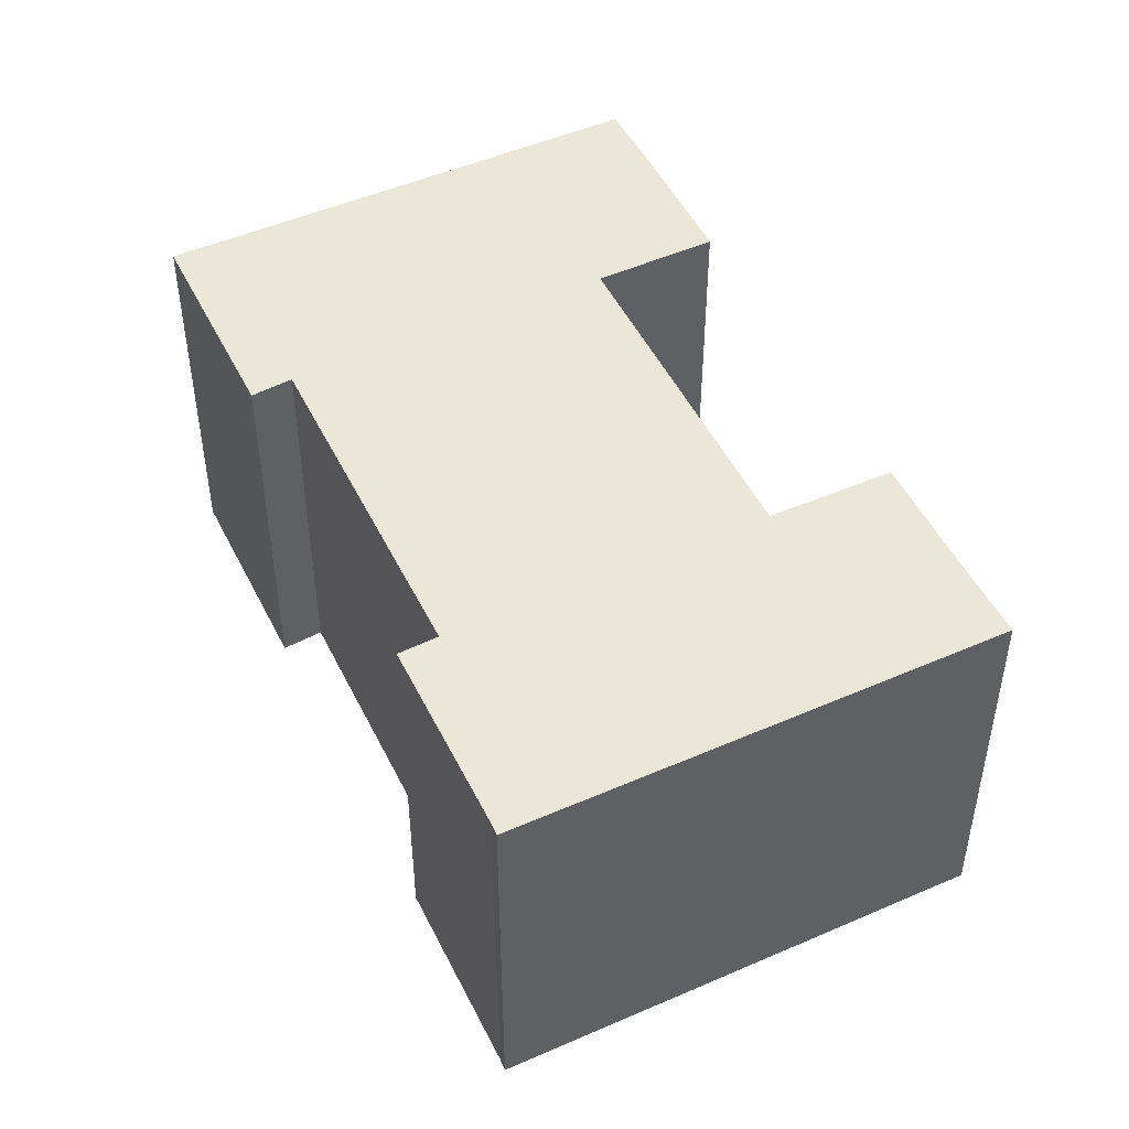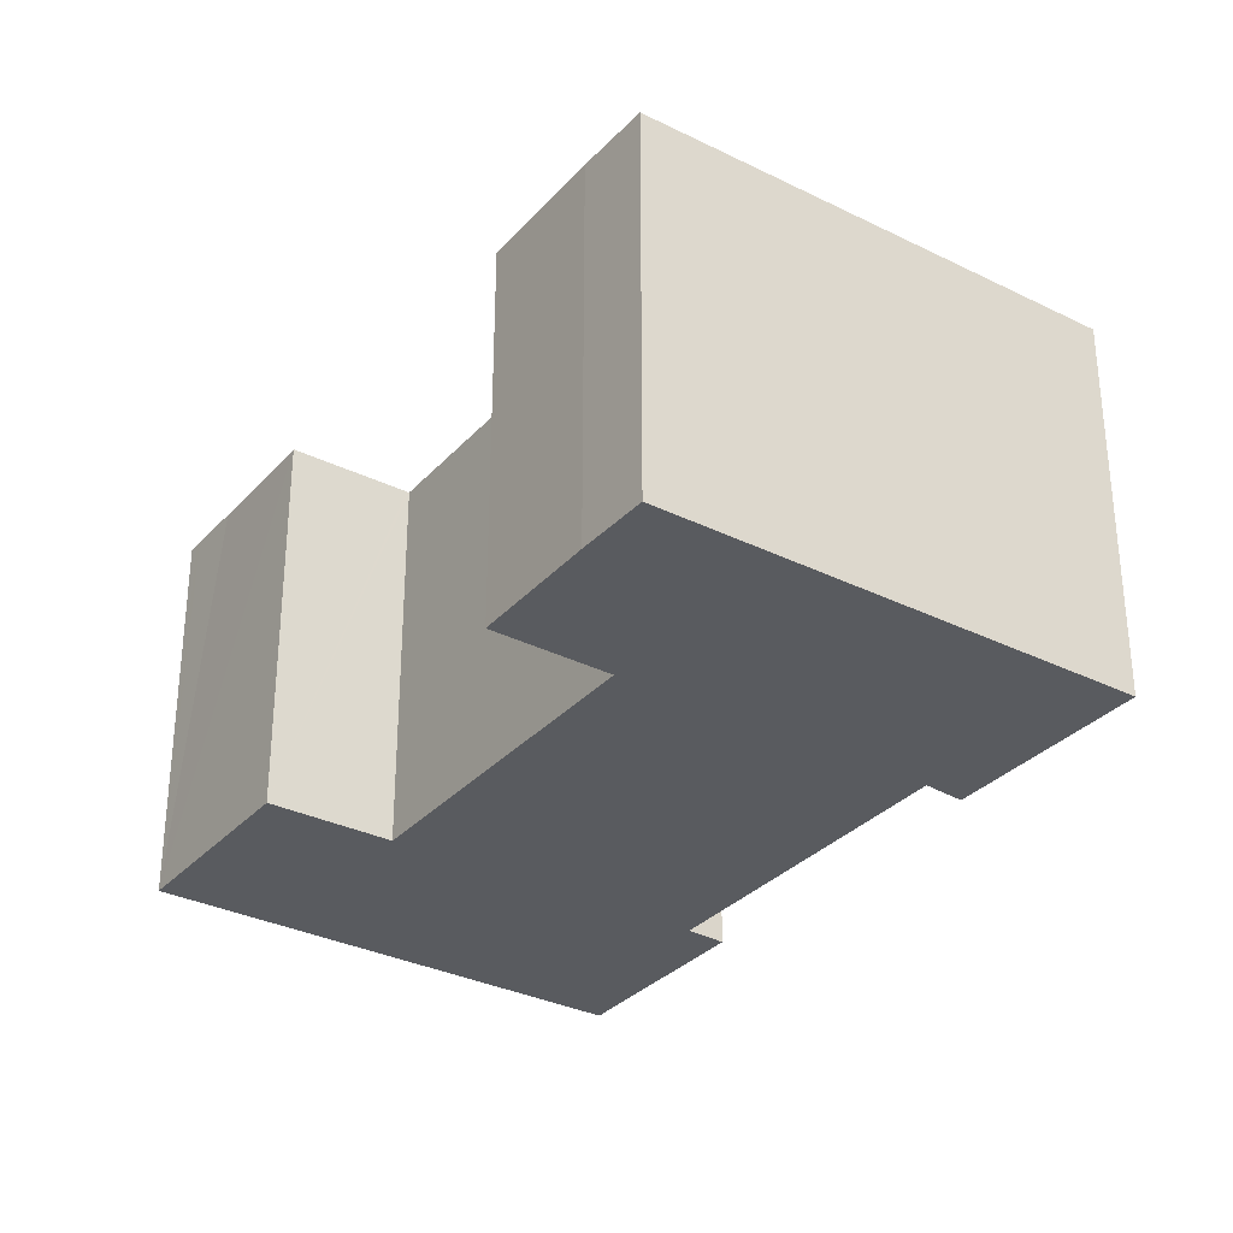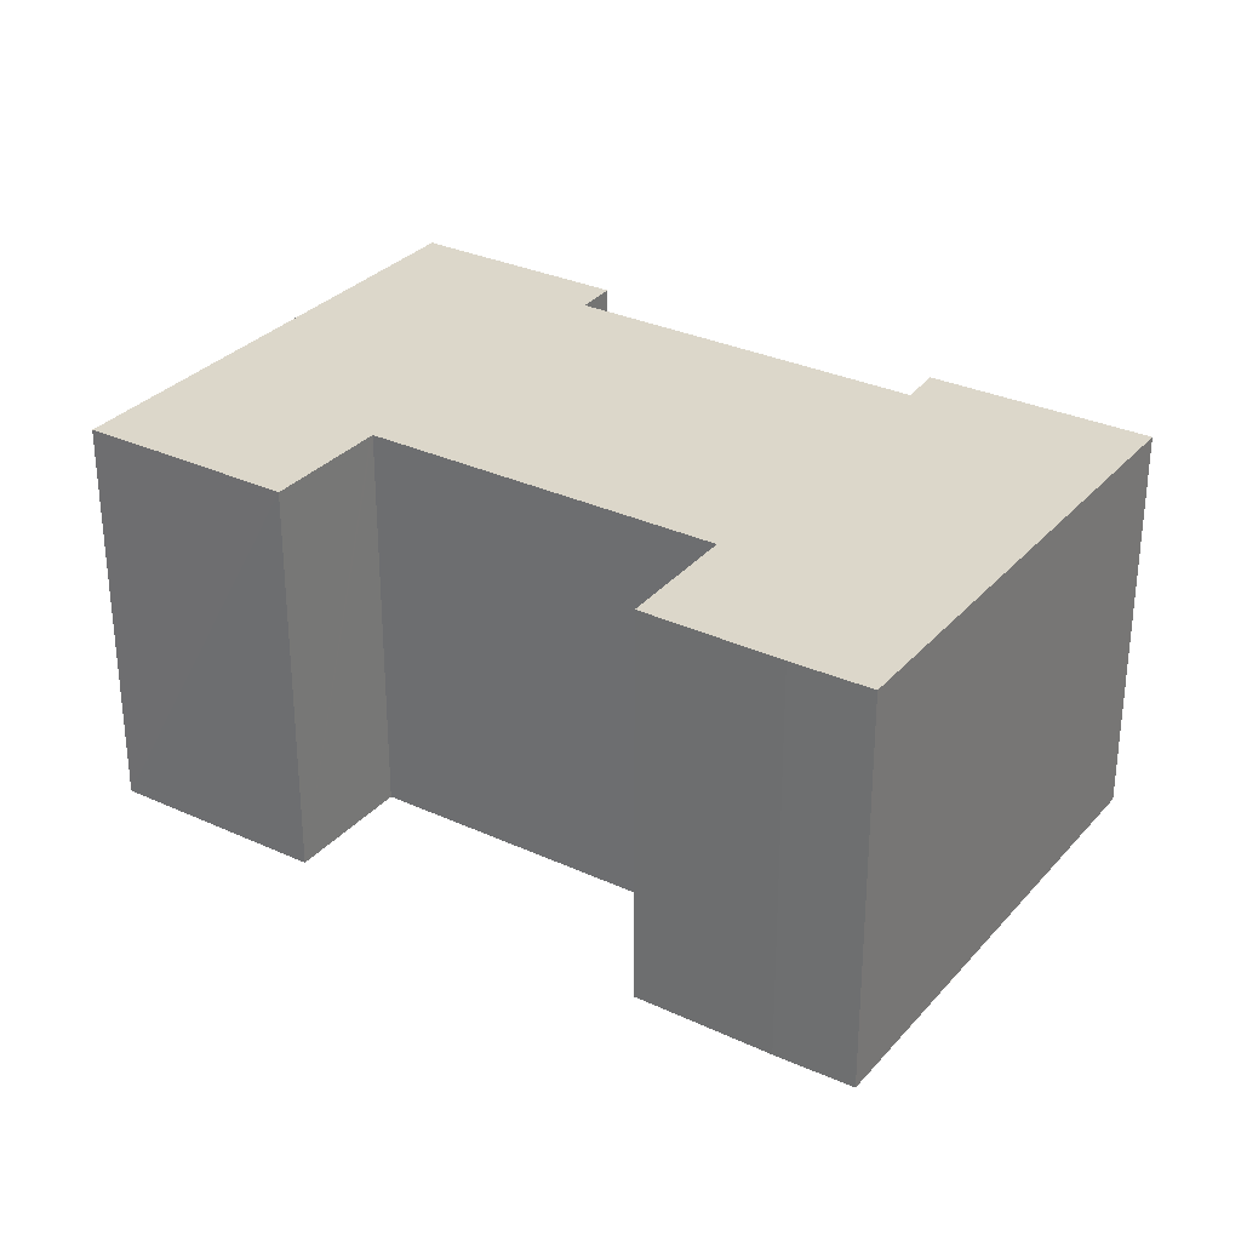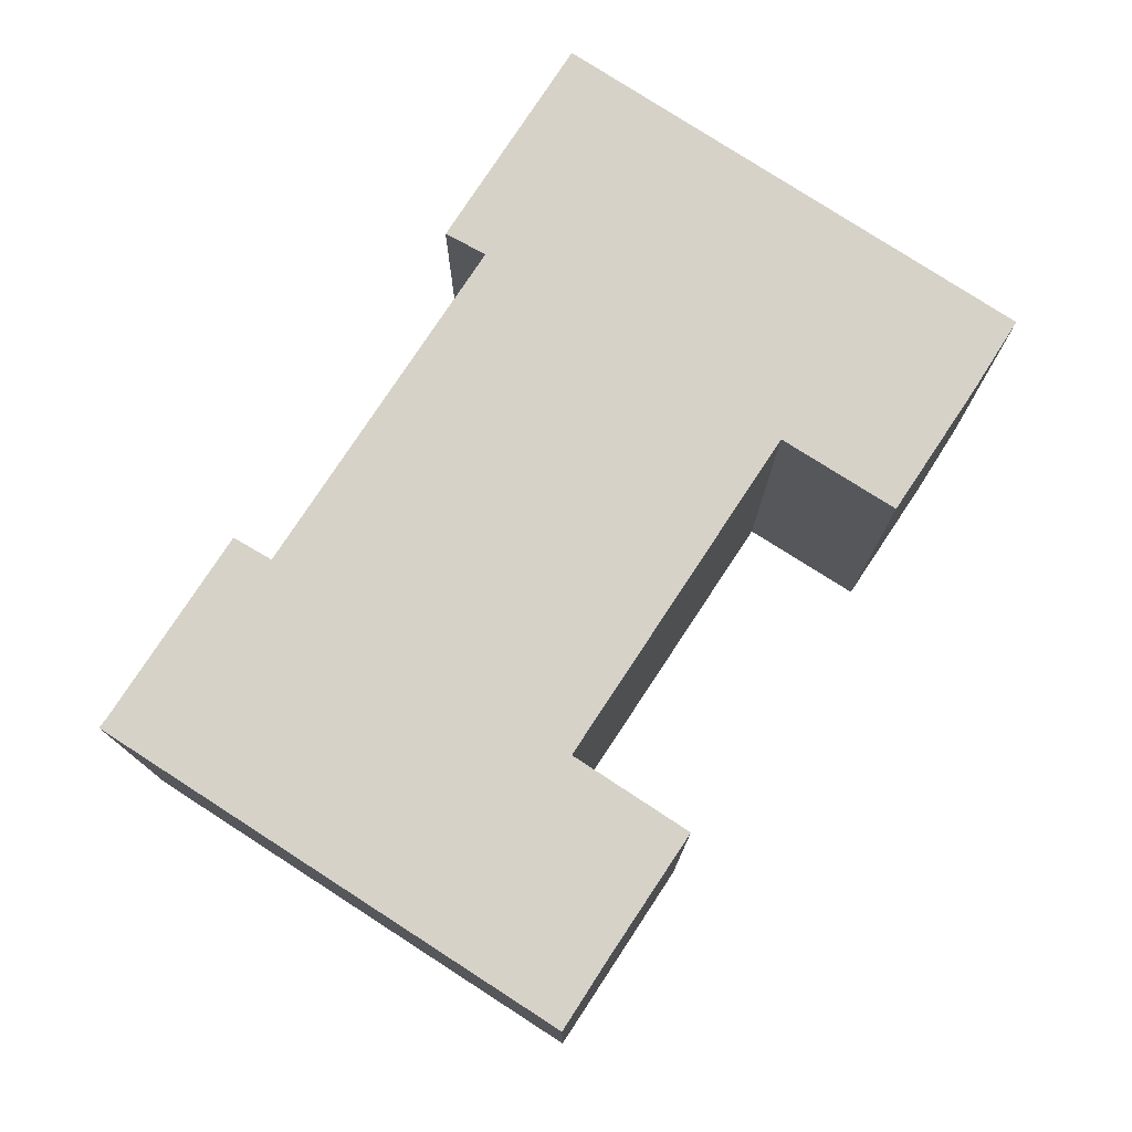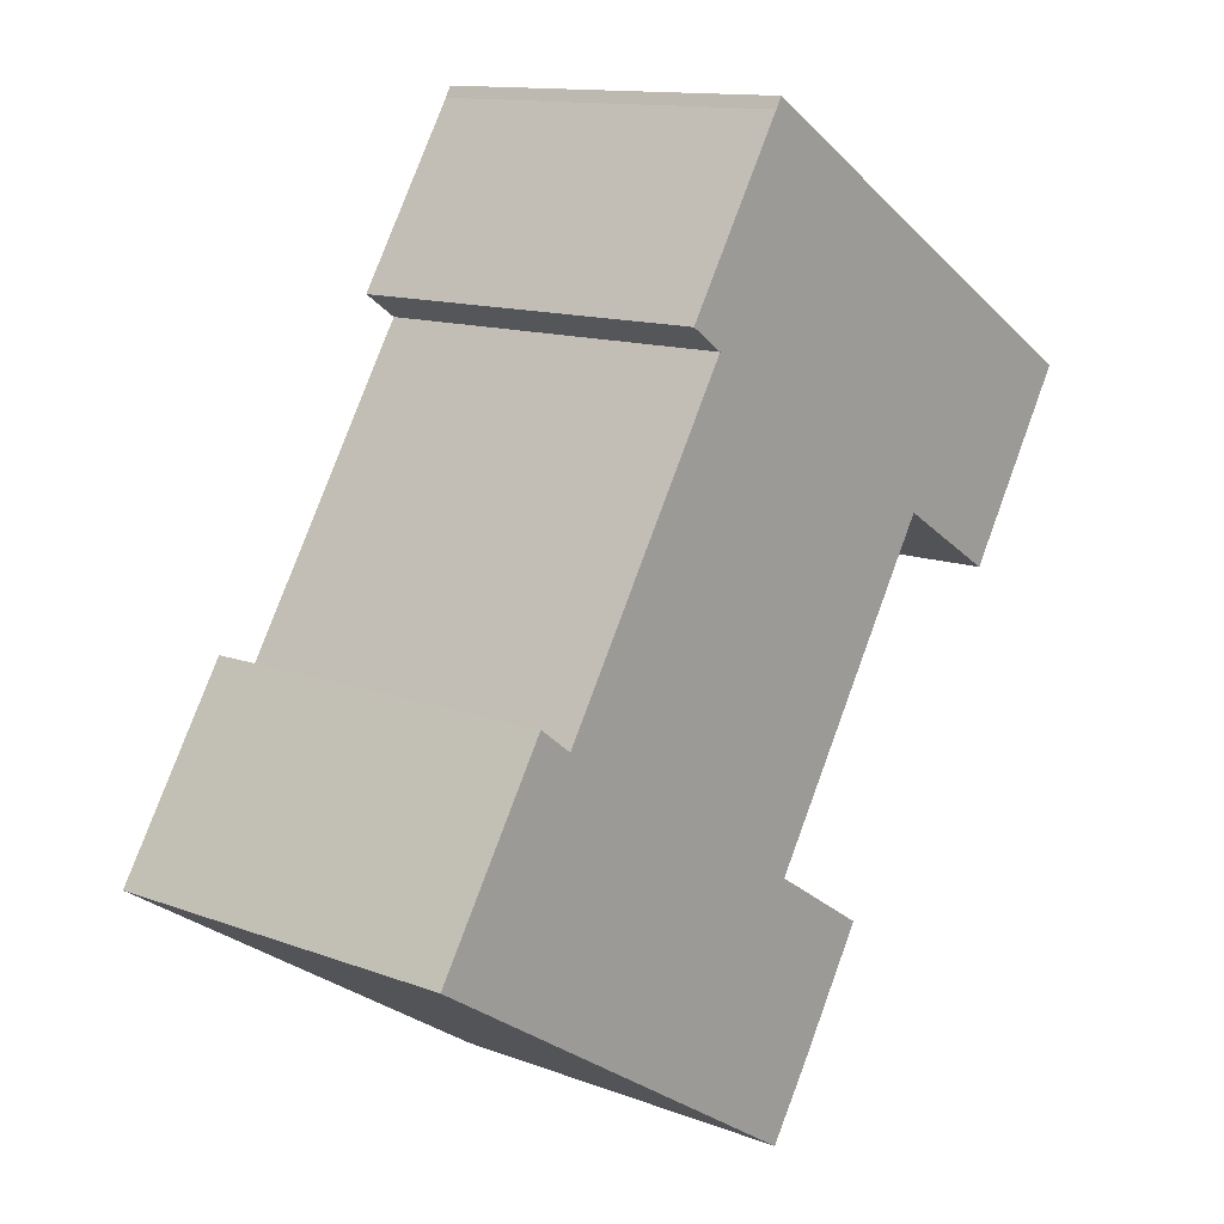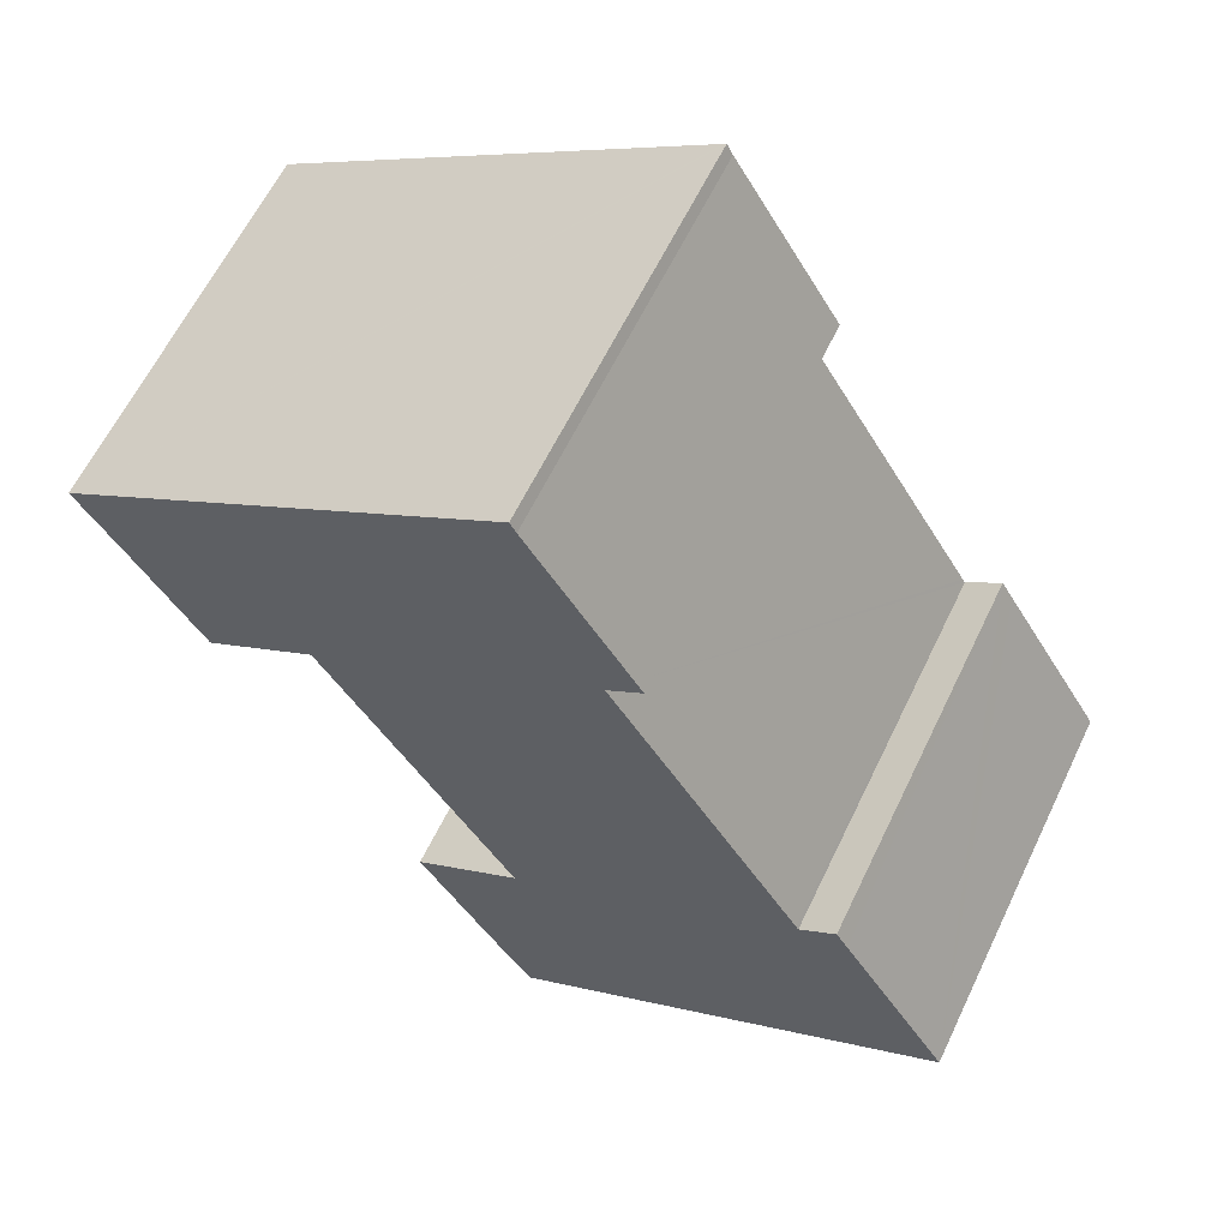
<metadata>
{"format":"obj","ext":"obj","renderer":"f3d","projection":"perspective","resolution":1024,"background":"white","views":[{"elev":48.9,"azim":6.1,"up":"+Y"},{"elev":-32.0,"azim":177.1,"up":"+Y"},{"elev":30.6,"azim":155.2,"up":"+Y"},{"elev":77.8,"azim":64.9,"up":"+Y"},{"elev":12.6,"azim":-48.8,"up":"+Z"},{"elev":61.7,"azim":-154.4,"up":"+Z"}]}
</metadata>
<code>
v  28.05 12.89 13.71
v  20.83 12.89 9.773
v  24.68 12.89 15.82
v  20.92 12.89 9.717
v  24.52 12.89 7.501
v  26.89 12.89 11.39
v  28.06 12.89 13.26
v  28.26 12.89 13.58
v  27.95 12.89 13.09
v  14 12.89 22.51
v  13.71 12.89 22.19
v  13.91 12.89 22.56
v  20.04 12.89 18.73
v  10.17 12.89 16.43
v  11.32 12.89 15.64
v  11.28 12.89 15.57
v  5.146 12.89 5.558
v  20.93 12.89 18.17
v  5.065 12.89 5.425
v  0 12.89 7.895e-16
v  14.62 12.89 -0.35
v  14.57 12.89 -0.44
v  10.79 12.89 -6.726
v  20.75 12.89 9.639
v  14.64 12.89 -0.483
v  18.12 12.89 -2.703
v  14.28 12.89 -8.901
v  15.7 12.89 -6.686
v  3.516 12.89 5.673
v  3.903 12.89 6.298
v  3.903 -3.856e-16 6.298
v  3.516 -3.474e-16 5.673
v  0 0 0
v  5.065 -3.322e-16 5.425
v  5.146 -3.403e-16 5.558
v  11.32 -9.575e-16 15.64
v  11.28 -9.532e-16 15.57
v  10.17 -1.006e-15 16.43
v  13.71 -1.359e-15 22.19
v  13.91 -1.381e-15 22.56
v  14 -1.378e-15 22.51
v  20.04 -1.147e-15 18.73
v  24.68 -9.686e-16 15.82
v  28.26 -8.315e-16 13.58
v  20.93 -1.112e-15 18.17
v  28.05 -8.393e-16 13.71
v  14.57 2.694e-17 -0.44
v  18.12 1.655e-16 -2.703
v  14.64 2.958e-17 -0.483
v  24.52 -4.593e-16 7.501
v  20.83 -5.984e-16 9.773
v  20.92 -5.95e-16 9.717
v  14.28 5.45e-16 -8.901
v  10.79 4.118e-16 -6.726
v  28.06 -8.121e-16 13.26
v  27.95 -8.017e-16 13.09
v  26.89 -6.977e-16 11.39
v  14.62 2.143e-17 -0.35
v  20.75 -5.902e-16 9.639
v  15.7 4.094e-16 -6.686
g defaultobject
f 1 2 3
f 2 1 4
f 4 1 5
f 5 1 6
f 6 1 7
f 7 1 8
f 6 7 9
f 10 11 12
f 11 10 13
f 11 13 14
f 14 13 15
f 15 13 16
f 16 13 17
f 17 13 18
f 17 18 3
f 17 3 19
f 19 3 20
f 20 3 2
f 20 2 21
f 20 21 22
f 20 22 23
f 21 2 24
f 23 22 25
f 23 25 26
f 23 26 27
f 27 26 28
f 19 29 30
f 29 19 20
f 29 31 30
f 31 29 20
f 31 20 32
f 32 20 33
f 34 17 19
f 17 34 16
f 16 34 15
f 15 34 35
f 15 35 36
f 36 35 37
f 38 11 14
f 11 38 39
f 39 12 11
f 12 39 40
f 31 19 30
f 19 31 34
f 40 10 12
f 10 40 13
f 13 40 18
f 18 40 3
f 3 40 1
f 1 40 41
f 1 41 42
f 1 42 8
f 8 42 43
f 8 43 44
f 43 42 45
f 44 43 46
f 47 25 22
f 25 47 26
f 26 47 48
f 48 47 49
f 36 14 15
f 14 36 38
f 50 4 5
f 4 50 2
f 2 50 51
f 51 50 52
f 53 23 27
f 23 53 20
f 20 53 33
f 33 53 54
f 44 7 8
f 7 44 9
f 9 44 6
f 6 44 5
f 5 44 50
f 50 44 55
f 50 55 56
f 50 56 57
f 51 24 2
f 24 51 21
f 21 51 22
f 22 51 58
f 22 58 47
f 58 51 59
f 48 28 26
f 28 48 60
f 60 27 28
f 27 60 53
f 54 32 33
f 32 54 53
f 32 53 60
f 32 60 48
f 32 48 34
f 32 34 31
f 34 48 35
f 35 48 47
f 47 48 49
f 47 37 35
f 37 47 58
f 37 58 59
f 37 59 36
f 36 39 38
f 39 36 59
f 39 59 51
f 39 51 52
f 39 52 50
f 39 50 57
f 39 57 40
f 40 57 41
f 41 57 42
f 42 57 56
f 42 56 45
f 45 56 43
f 43 56 46
f 46 56 55
f 46 55 44

</code>
